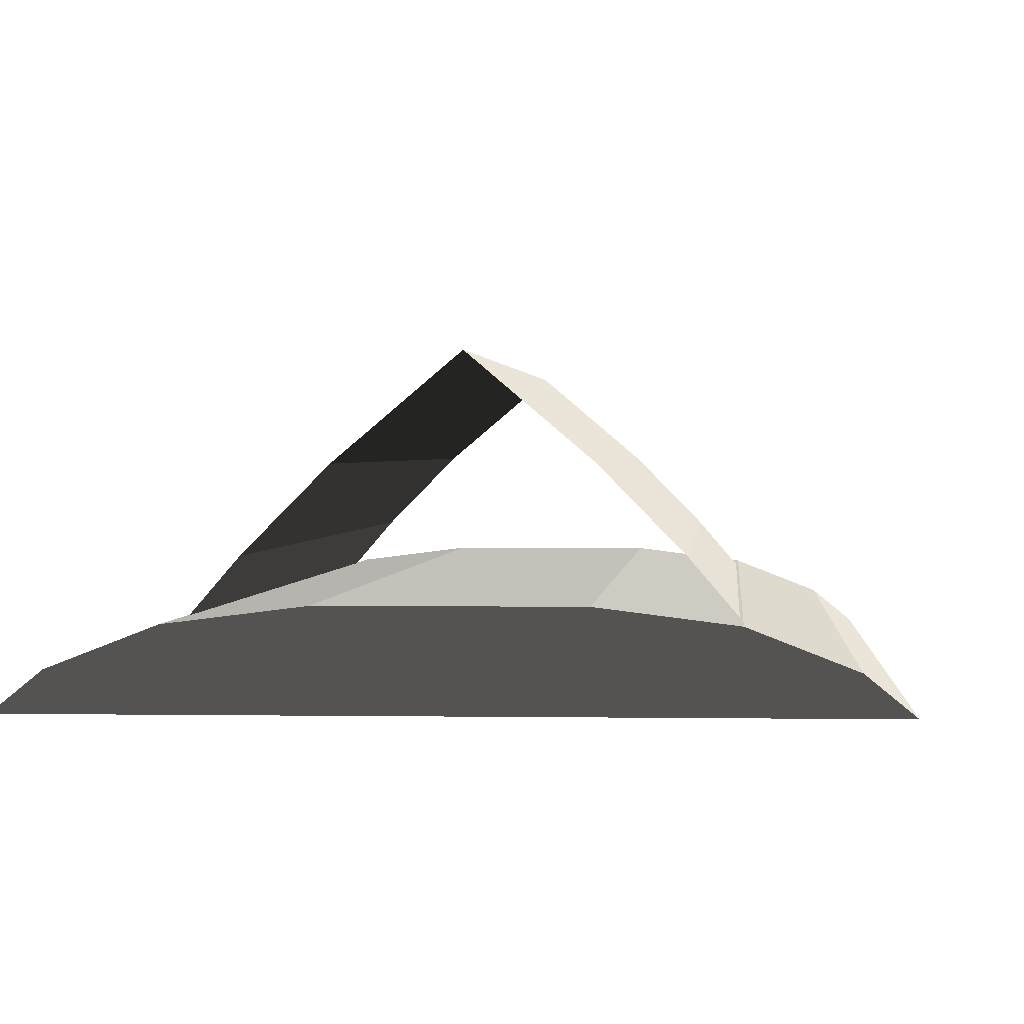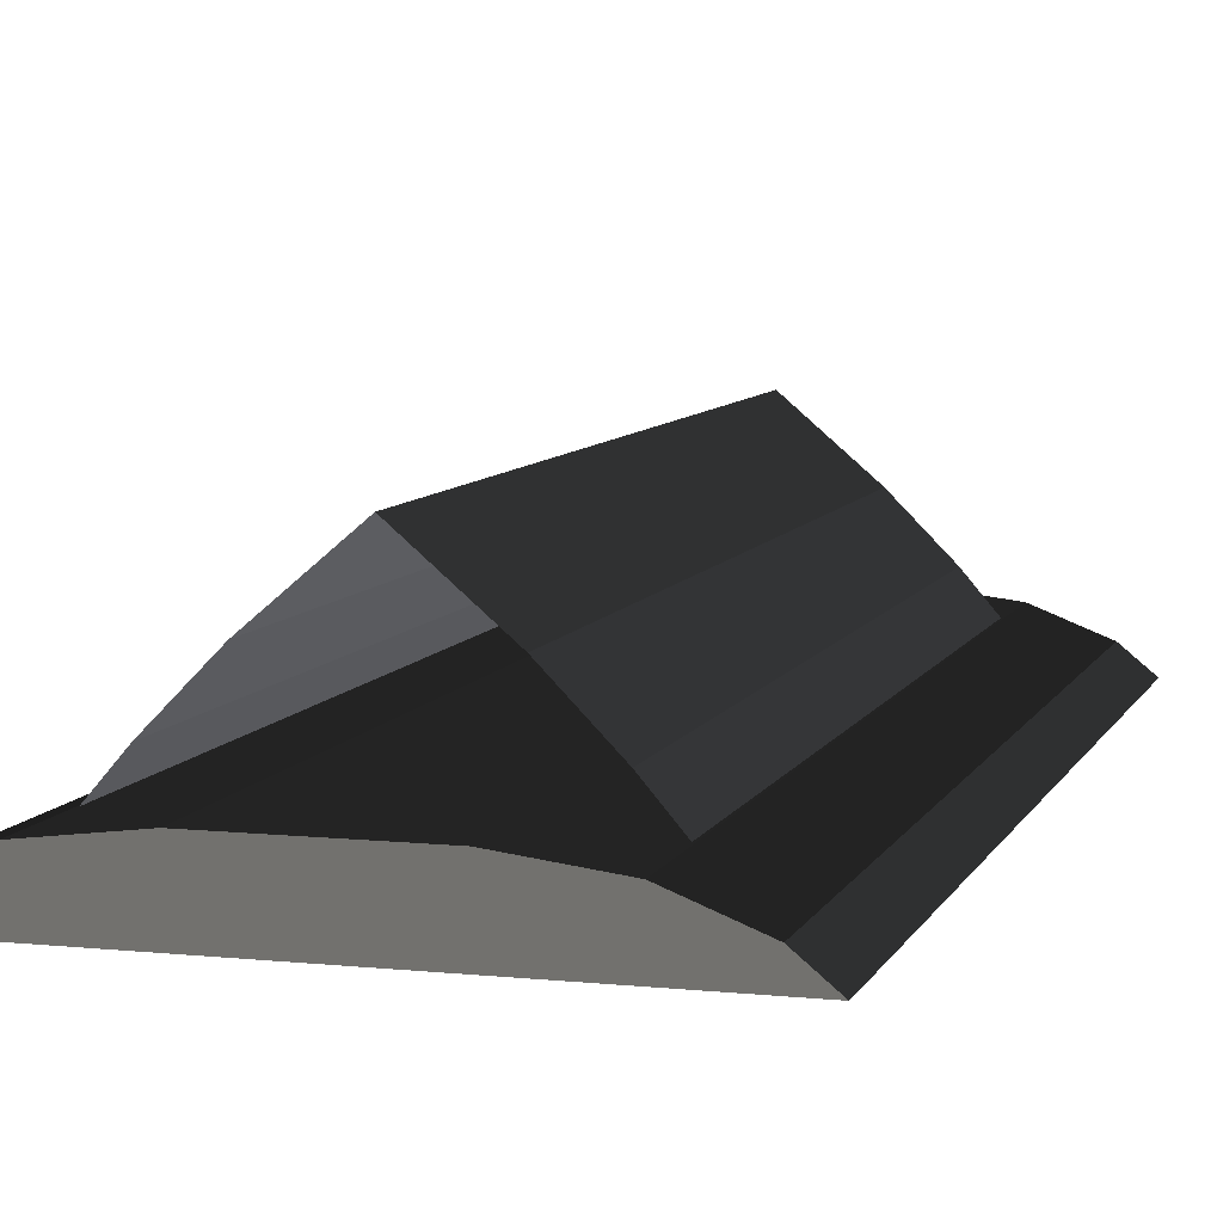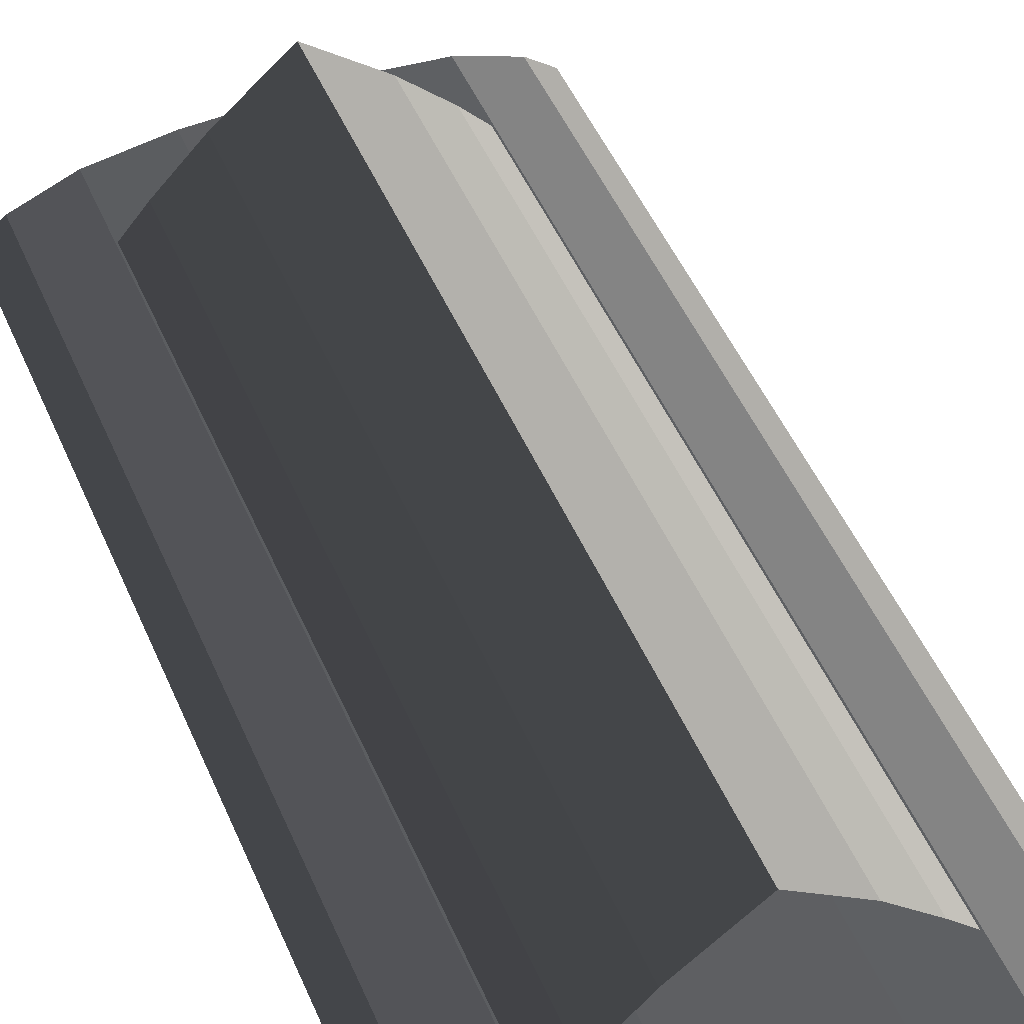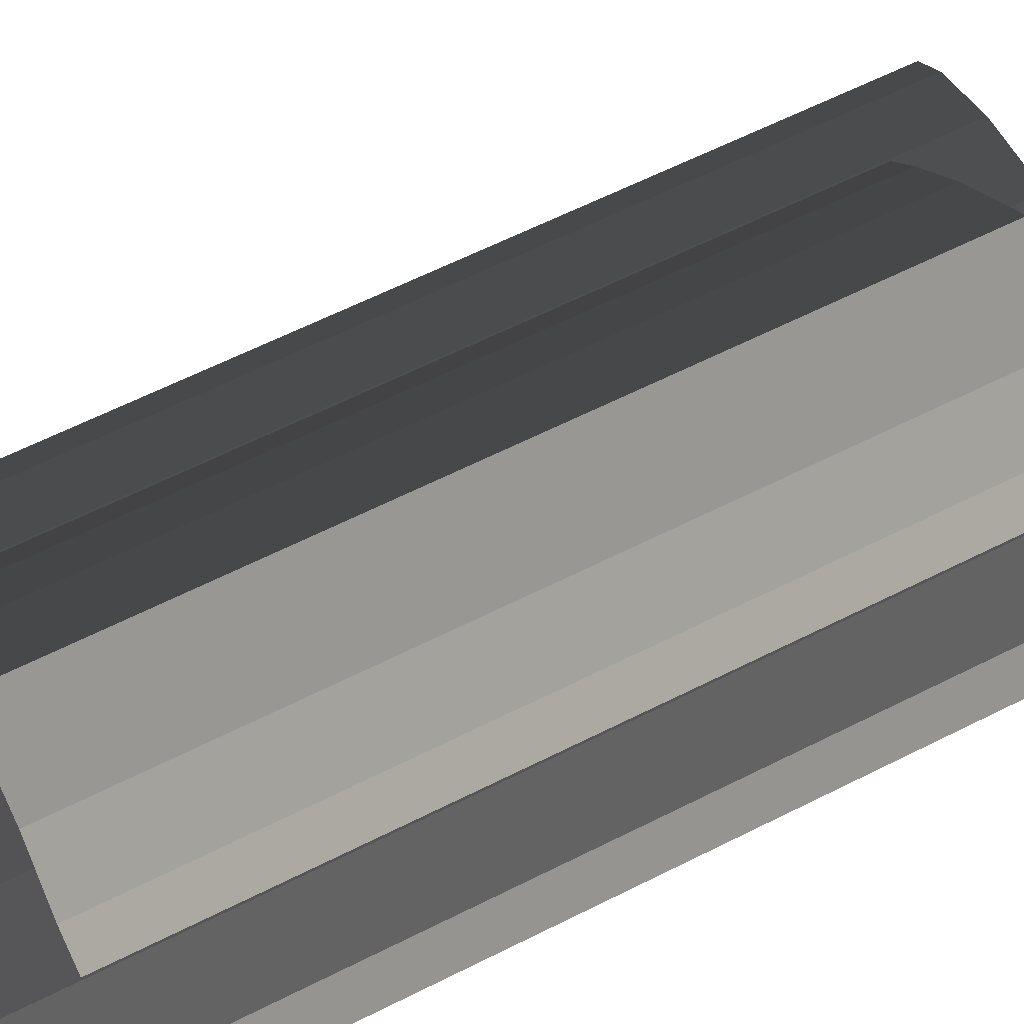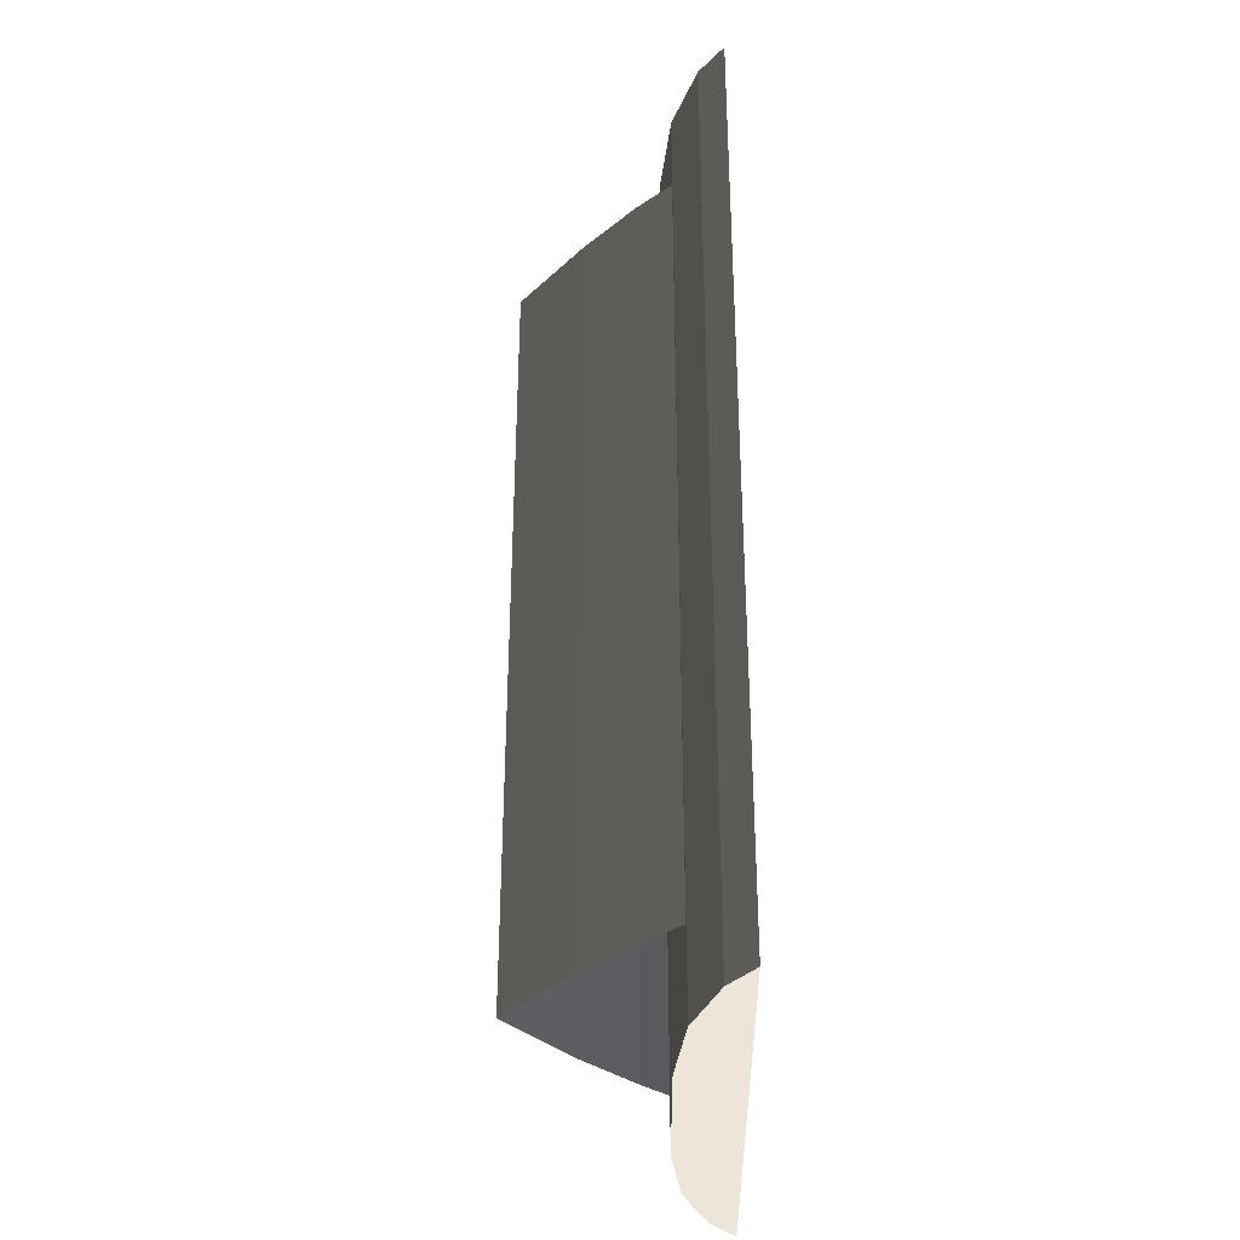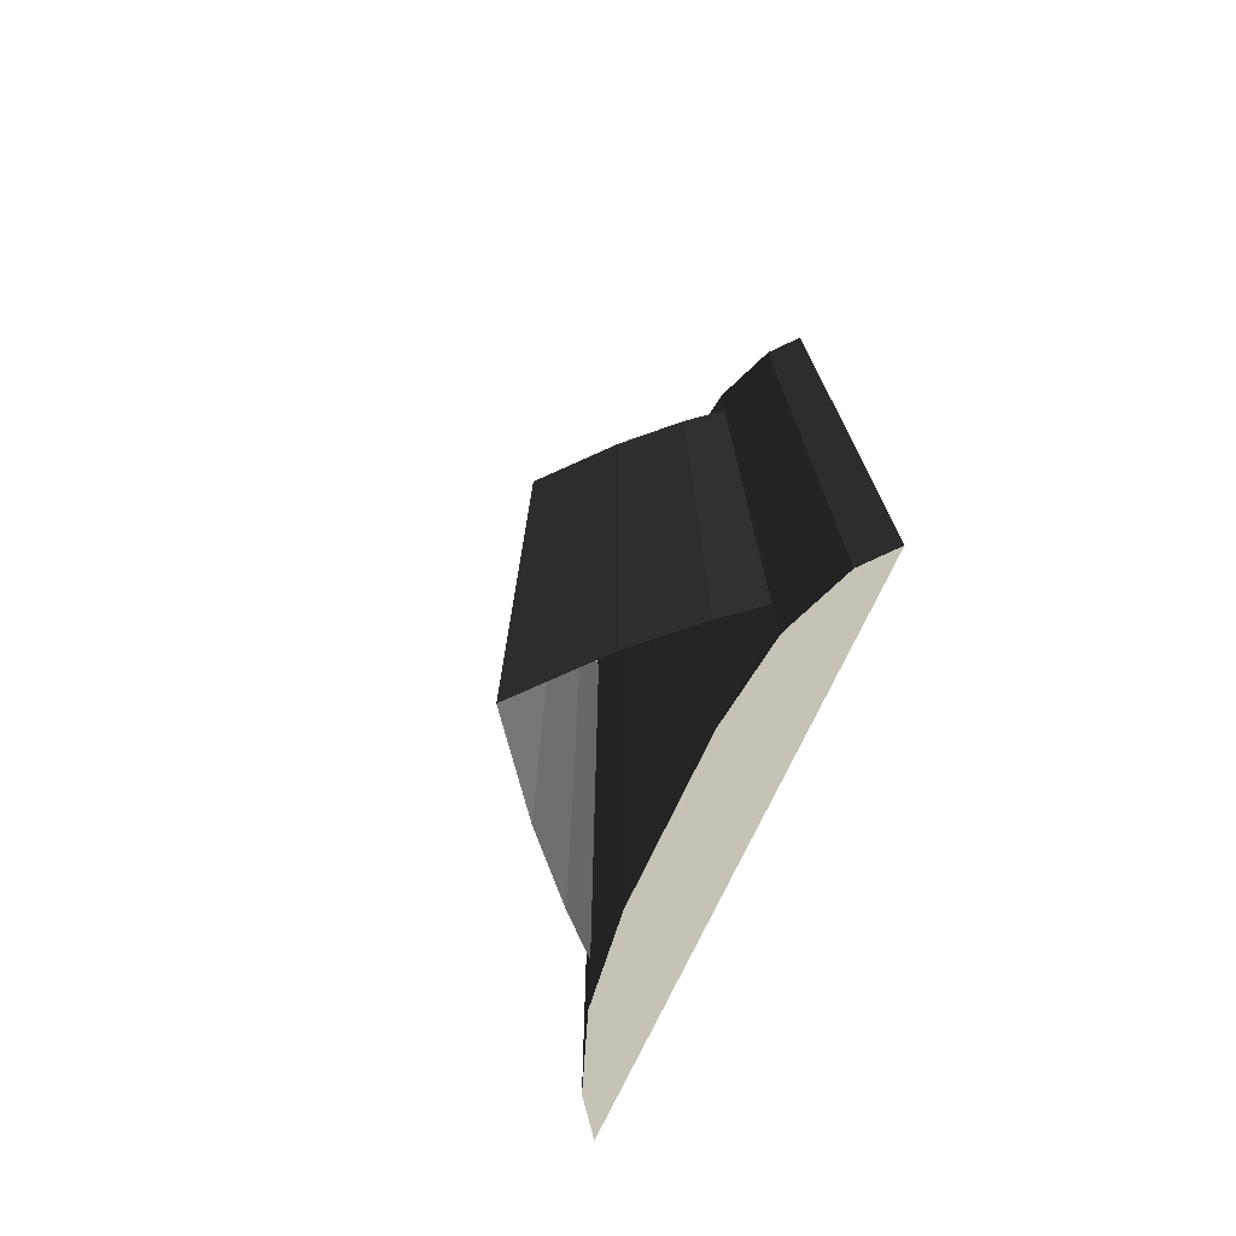
<metadata>
{"format":"obj","ext":"obj","renderer":"f3d","projection":"perspective","resolution":1024,"background":"white","views":[{"elev":1.2,"azim":-176.0,"up":"+Z"},{"elev":7.8,"azim":16.4,"up":"+Z"},{"elev":52.1,"azim":156.4,"up":"+Z"},{"elev":64.2,"azim":-116.7,"up":"+Z"},{"elev":-36.0,"azim":90.4,"up":"+Y"},{"elev":-74.7,"azim":64.6,"up":"+Y"}]}
</metadata>
<code>
v 9.344e-06 -26.04 -4.248
v 9.344e-06 -26.04 -2.94
v 8.353 -26.04 -2.94
v 11.72 -26.04 -4.248
v 9.344e-06 -26.04 -5.532
v 13.29 -26.04 -5.532
v 9.344e-06 -26.04 -2.394
v 4.009 -26.04 -2.394
v 8.353 -26.04 -2.94
v 1.291e-05 25.06 -5.532
v 1.291e-05 25.06 -4.248
v -11.72 25.06 -4.248
v -13.29 25.06 -5.532
v 1.291e-05 25.06 -2.94
v -8.353 25.06 -2.94
v -11.72 25.06 -4.248
v 1.291e-05 25.06 -2.394
v -4.009 25.06 -2.394
v -8.353 25.06 -2.94
v 13.29 -26.04 -5.532
v 11.72 -26.04 -4.248
v 11.72 25.06 -4.248
v 13.29 25.06 -5.532
v -13.29 25.06 -5.532
v -11.72 25.06 -4.248
v -11.72 -26.04 -4.248
v -13.29 -26.04 -5.532
v 8.353 -26.04 -2.94
v 4.009 -26.04 -2.394
v 4.009 25.06 -2.394
v 8.353 25.06 -2.94
v 11.72 -26.04 -4.248
v 8.353 -26.04 -2.94
v 8.353 25.06 -2.94
v 11.72 25.06 -4.248
v -11.72 25.06 -4.248
v -8.353 25.06 -2.94
v -8.353 -26.04 -2.94
v -11.72 -26.04 -4.248
v 9.344e-06 -26.04 -2.394
v -4.009 -26.04 -2.394
v -4.009 25.06 -2.394
v 1.291e-05 25.06 -2.394
v -8.353 25.06 -2.94
v -4.009 25.06 -2.394
v -4.009 -26.04 -2.394
v -8.353 -26.04 -2.94
v 8.353 25.06 -2.94
v 4.009 25.06 -2.394
v 1.291e-05 25.06 -2.394
v 1.291e-05 25.06 -2.94
v 11.72 25.06 -4.248
v 8.353 25.06 -2.94
v 1.291e-05 25.06 -4.248
v 13.29 25.06 -5.532
v 11.72 25.06 -4.248
v 1.291e-05 25.06 -5.532
v -8.353 -26.04 -2.94
v -4.009 -26.04 -2.394
v 9.344e-06 -26.04 -2.394
v 9.344e-06 -26.04 -2.94
v -11.72 -26.04 -4.248
v -8.353 -26.04 -2.94
v 9.344e-06 -26.04 -4.248
v -13.29 -26.04 -5.532
v -11.72 -26.04 -4.248
v 9.344e-06 -26.04 -5.532
v 4.009 -26.04 -2.394
v 9.344e-06 -26.04 -2.394
v 1.291e-05 25.06 -2.394
v 4.009 25.06 -2.394
v 4.009 -21.5 1.635
v 1.778e-05 -21.5 5.04
v 1.958e-05 20.44 5.04
v 4.009 20.44 1.635
v 1.778e-05 -21.5 5.04
v -4.009 -21.5 1.635
v -4.009 20.44 1.635
v 1.958e-05 20.44 5.04
v -4.009 -21.5 1.635
v -6.724 -21.5 -1.14
v -6.724 20.59 -1.14
v -4.009 20.44 1.635
v 4.009 20.44 1.635
v 6.724 20.59 -1.14
v 6.724 -21.5 -1.14
v 4.009 -21.5 1.635
v 6.724 20.59 -1.14
v 8.612 20.59 -3.344
v 8.612 -21.5 -3.344
v 6.724 -21.5 -1.14
v -6.724 -21.5 -1.14
v -8.612 -21.5 -3.344
v -8.612 20.59 -3.344
v -6.724 20.59 -1.14
g Building_t8.033_37896_198
f 1 3 2
f 1 4 3
f 5 4 1
f 5 6 4
f 2 8 7
f 2 9 8
f 10 12 11
f 10 13 12
f 11 15 14
f 11 16 15
f 14 18 17
f 14 19 18
f 20 22 21
f 20 23 22
f 24 26 25
f 24 27 26
f 28 30 29
f 28 31 30
f 32 34 33
f 32 35 34
f 36 38 37
f 36 39 38
f 40 42 41
f 40 43 42
f 44 46 45
f 44 47 46
f 48 50 49
f 48 51 50
f 52 51 53
f 52 54 51
f 55 54 56
f 55 57 54
f 58 60 59
f 58 61 60
f 62 61 63
f 62 64 61
f 65 64 66
f 65 67 64
f 68 70 69
f 68 71 70
f 72 74 73
f 72 75 74
f 76 78 77
f 76 79 78
f 80 82 81
f 80 83 82
f 84 86 85
f 84 87 86
f 88 90 89
f 88 91 90
f 92 94 93
f 92 95 94

</code>
